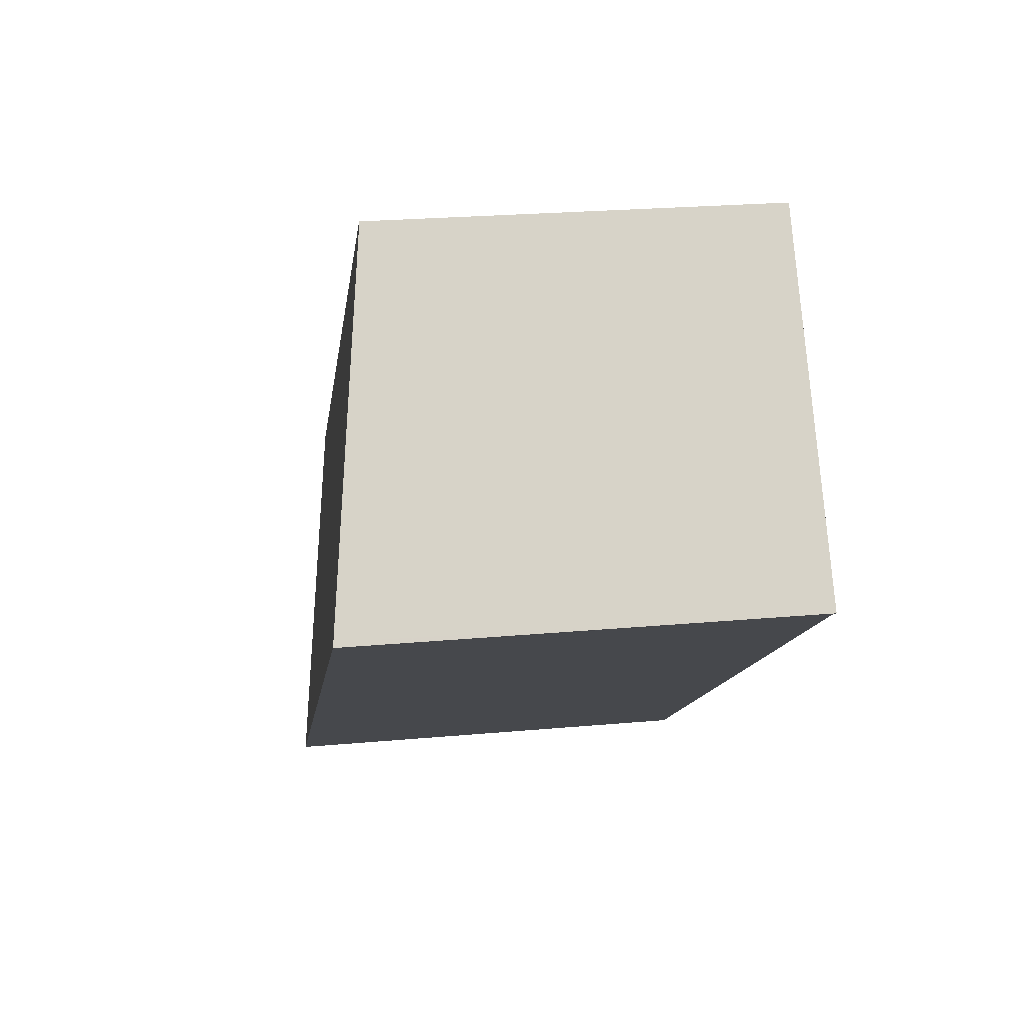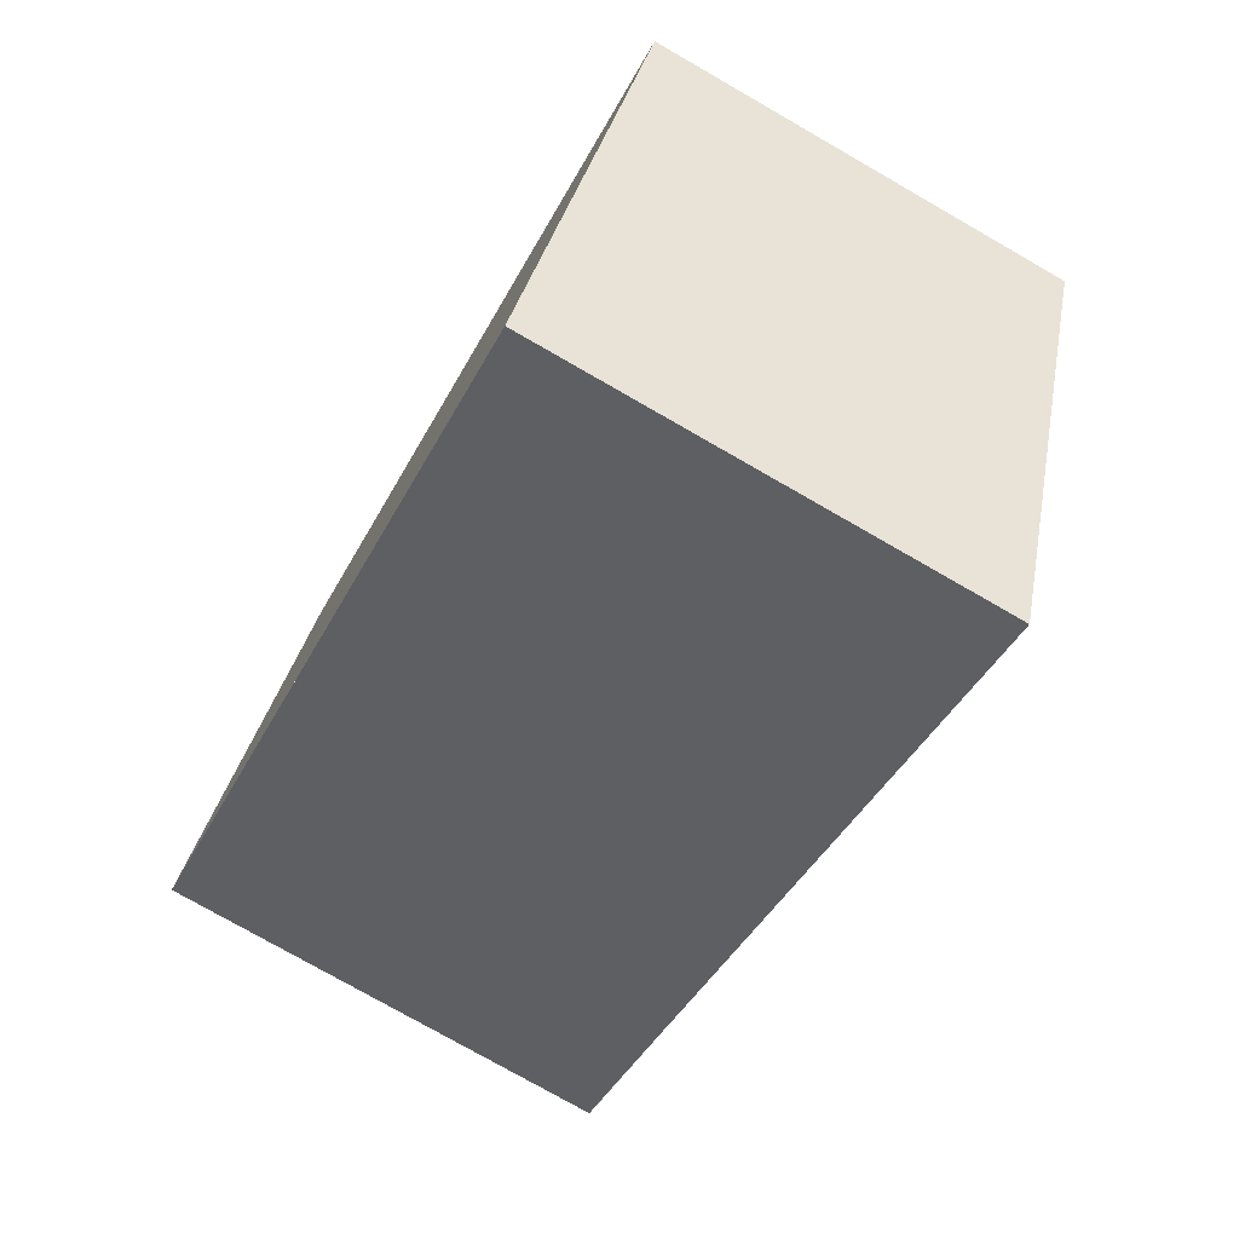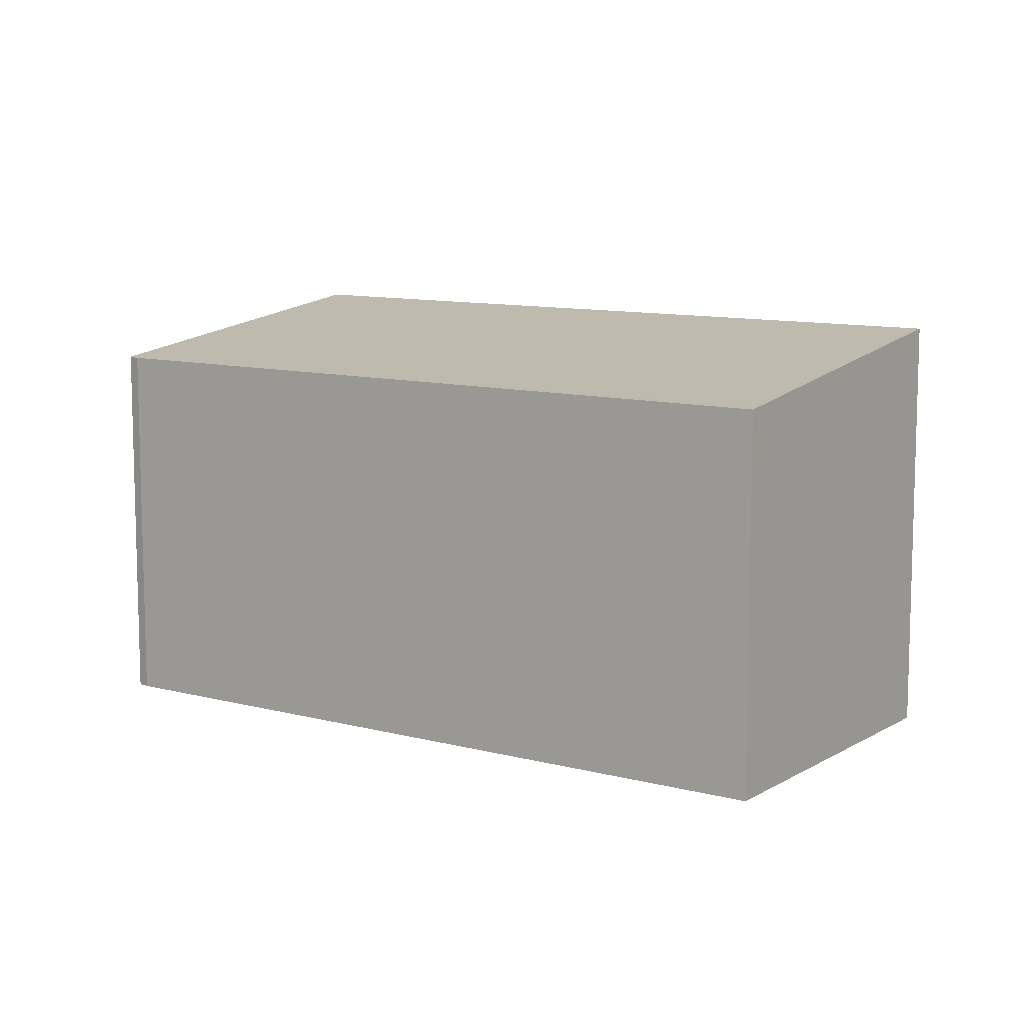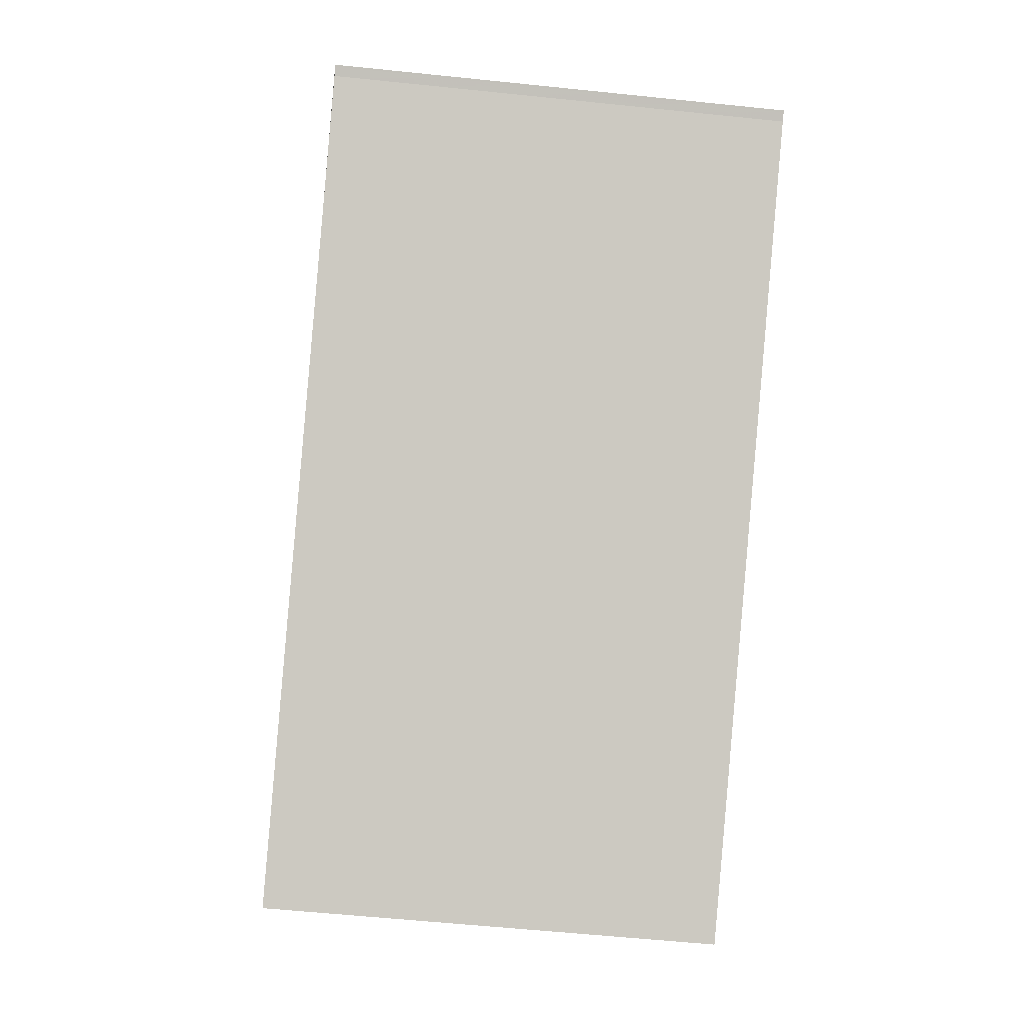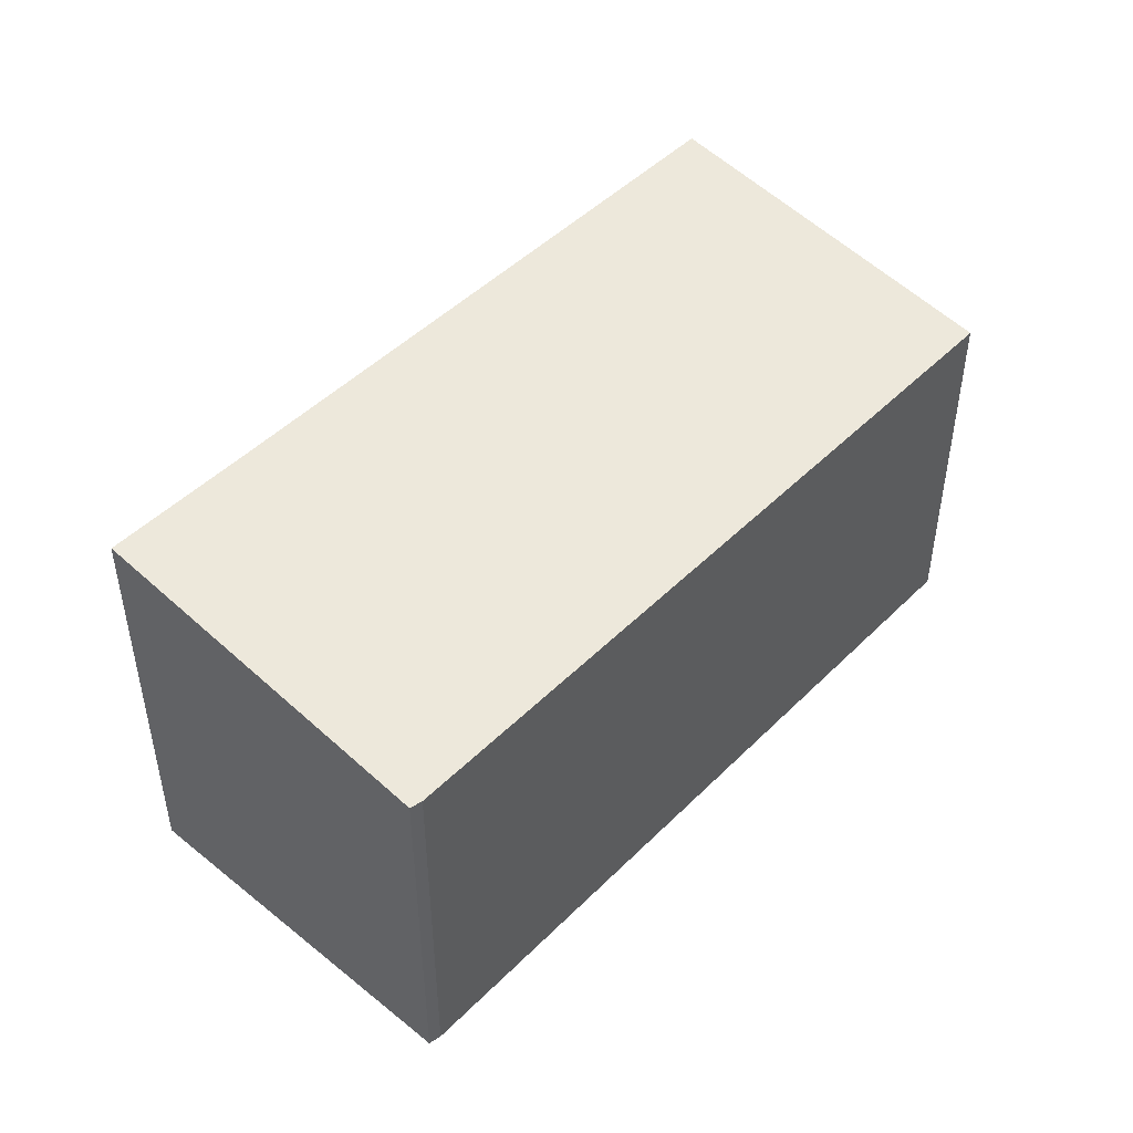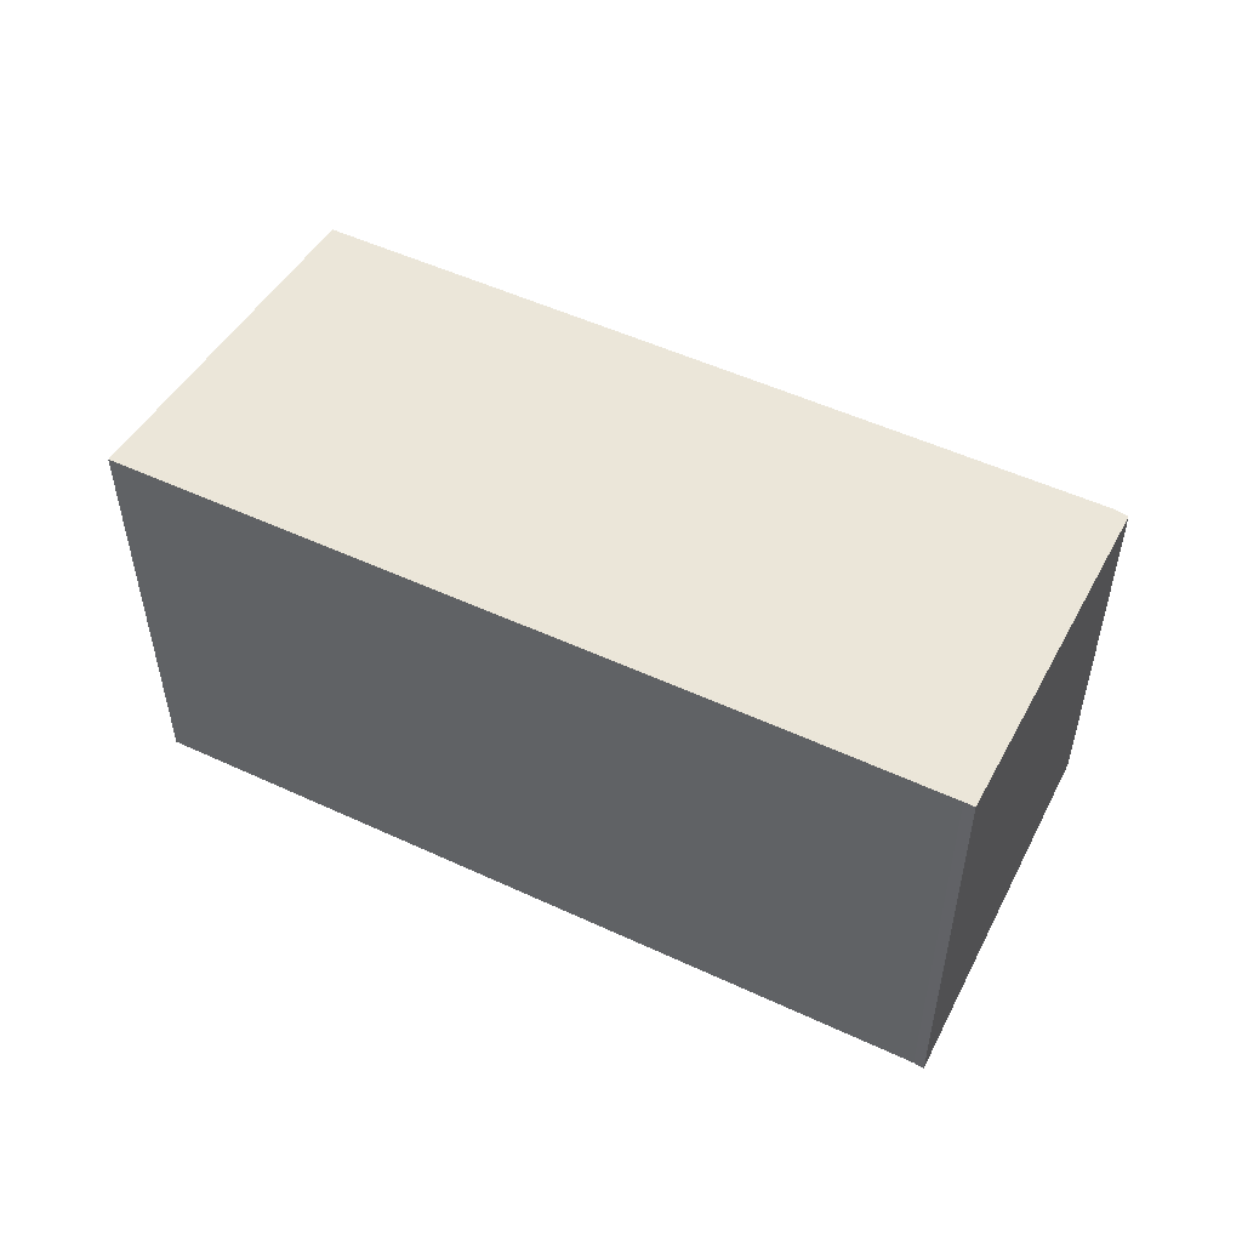
<metadata>
{"format":"obj","ext":"obj","renderer":"f3d","projection":"perspective","resolution":1024,"background":"white","views":[{"elev":24.1,"azim":81.4,"up":"+Y"},{"elev":-77.1,"azim":-119.8,"up":"+Y"},{"elev":9.7,"azim":-109.8,"up":"+Z"},{"elev":-57.2,"azim":83.8,"up":"+Y"},{"elev":48.3,"azim":167.9,"up":"+Z"},{"elev":52.8,"azim":62.2,"up":"+Z"}]}
</metadata>
<code>
v -803 -1342 2.234
v -799.2 -1339 2.263
v -799.2 -1339 2.265
v -797.9 -1341 2.559
v -797.9 -1341 2.558
v -801.7 -1343 2.528
v -797.9 -1341 2.559
v -799.2 -1339 2.265
v -799.1 -1339 2.271
v -803 -1342 2.242
v -799.1 -1339 2.271
v -801.7 -1343 2.525
v -797.9 -1341 2.555
v -797.9 -1341 2.555
v -802.9 -1342 2.242
v -801.7 -1343 2.525
v -801.7 -1343 2.528
v -803 -1342 2.235
v -803 -1342 2.235
v -803 -1342 2.234
v -803 -1342 0
v -803 -1342 4.441e-16
v -799.2 -1339 2.265
v -799.2 -1339 2.263
v -799.2 -1339 0
v -799.2 -1339 0
v -799.1 -1339 2.271
v -799.2 -1339 2.265
v -799.2 -1339 0
v -799.1 -1339 0
v -797.9 -1341 2.559
v -797.9 -1341 2.559
v -797.9 -1341 0
v -797.9 -1341 4.441e-16
v -801.7 -1343 2.528
v -797.9 -1341 2.558
v -797.9 -1341 0
v -801.7 -1343 0
v -801.7 -1343 2.525
v -801.7 -1343 2.528
v -801.7 -1343 0
v -801.7 -1343 0
v -797.9 -1341 2.558
v -797.9 -1341 2.559
v -797.9 -1341 4.441e-16
v -797.9 -1341 0
v -799.2 -1339 2.265
v -799.2 -1339 2.265
v -799.2 -1339 0
v -799.2 -1339 0
v -803 -1342 2.234
v -803 -1342 2.242
v -803 -1342 0
v -803 -1342 0
v -797.9 -1341 2.555
v -799.1 -1339 2.271
v -799.1 -1339 0
v -797.9 -1341 0
v -803 -1342 2.242
v -801.7 -1343 2.525
v -801.7 -1343 0
v -803 -1342 0
v -797.9 -1341 2.559
v -797.9 -1341 2.555
v -797.9 -1341 0
v -797.9 -1341 0
v -801.7 -1343 2.528
v -801.7 -1343 2.528
v -801.7 -1343 0
v -801.7 -1343 0
v -799.2 -1339 2.263
v -803 -1342 2.235
v -803 -1342 4.441e-16
v -799.2 -1339 0
v -803 -1342 0
v -799.2 -1339 0
v -799.2 -1339 0
v -797.9 -1341 0
v -797.9 -1341 0
v -801.7 -1343 0
f 9 8 3 11
f 15 10 1 18
f 17 6 12 16
f 14 4 7 13
f 16 12 10 15
f 13 9 11 14
f 15 9 13 16
f 16 13 7 5 17
f 18 2 8 9 15
f 20 21 22 19
f 24 25 26 23
f 28 29 30 27
f 32 33 34 31
f 36 37 38 35
f 40 41 42 39
f 44 45 46 43
f 48 49 50 47
f 52 53 54 51
f 56 57 58 55
f 60 61 62 59
f 64 65 66 63
f 68 69 70 67
f 72 73 74 71
f 76 77 78 79 80 75

</code>
